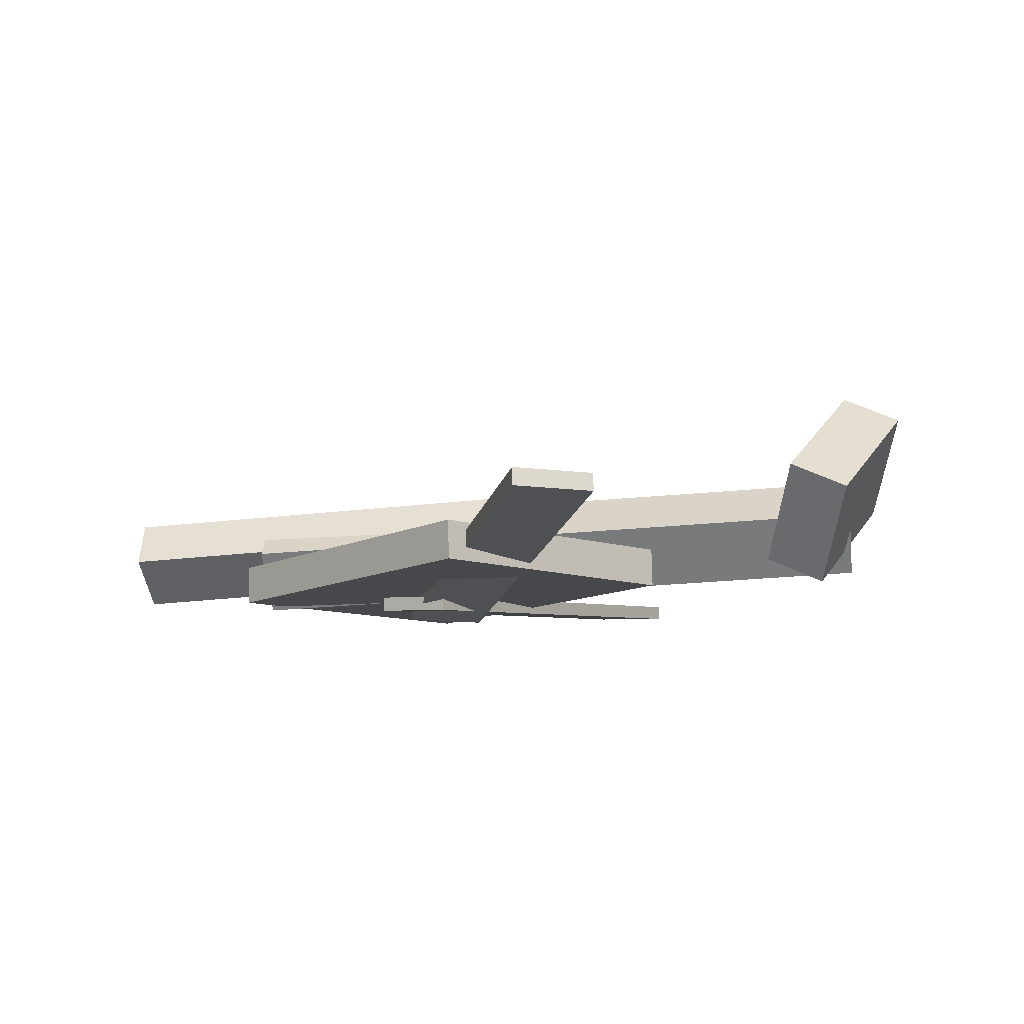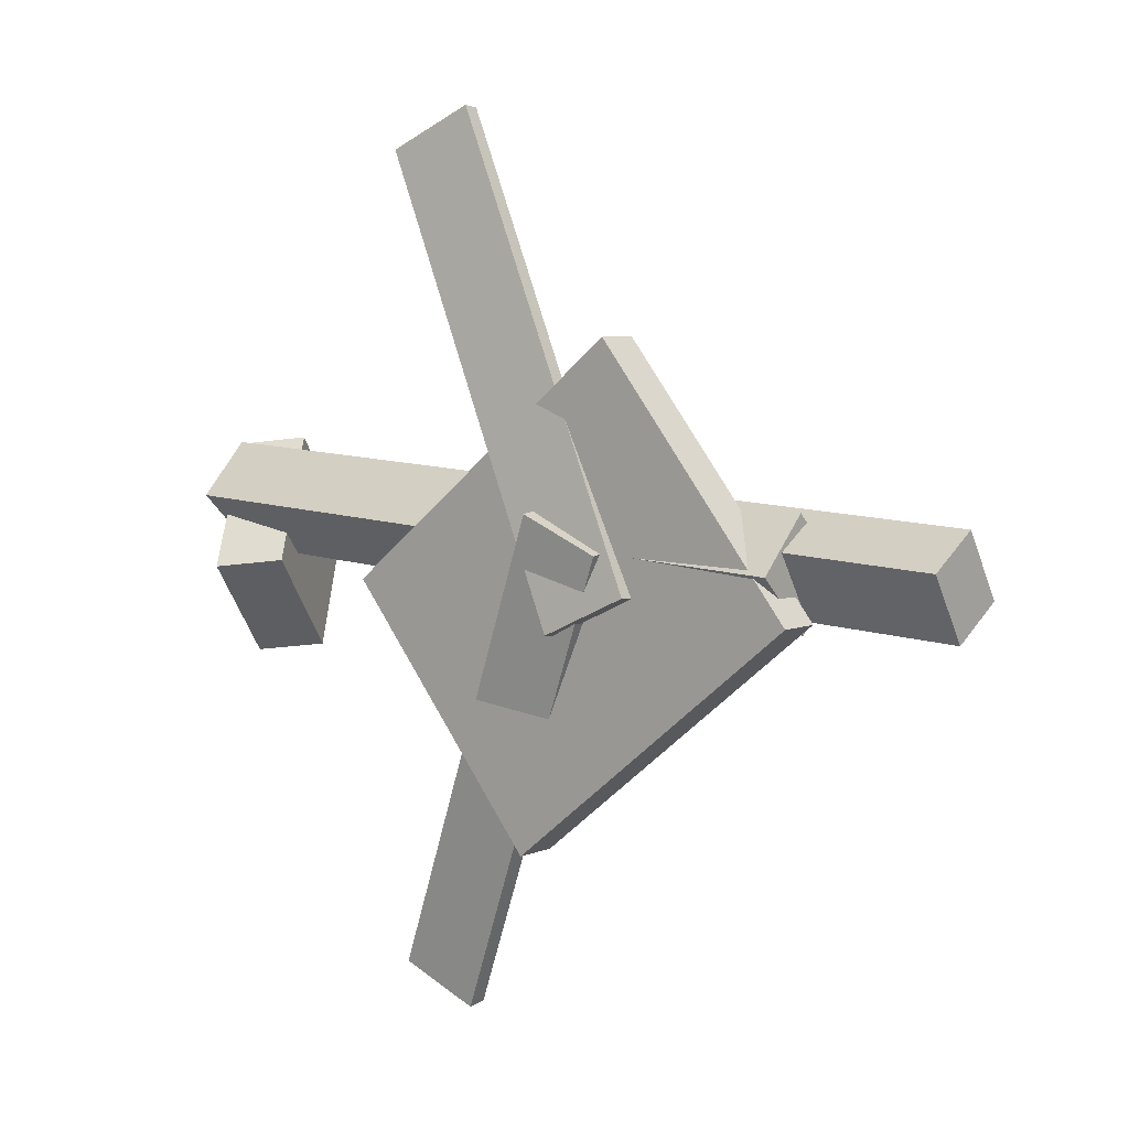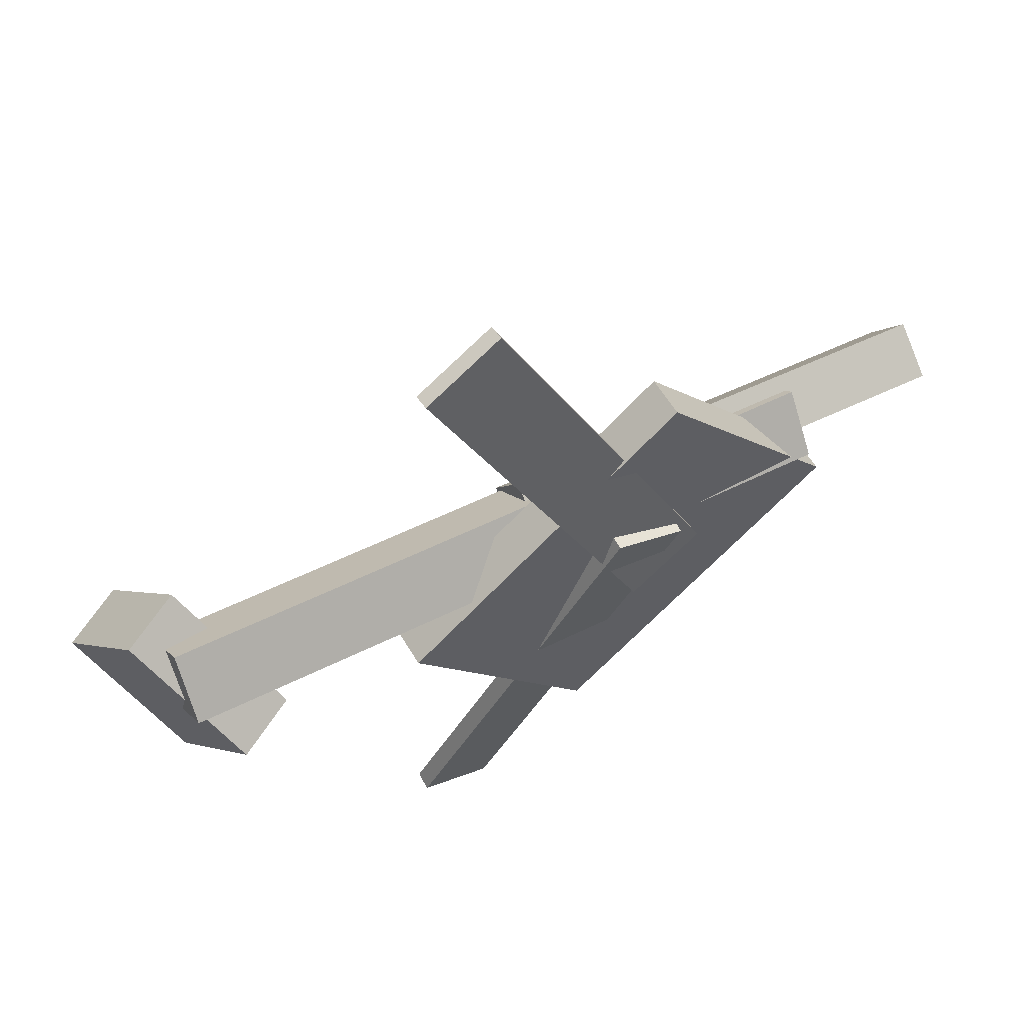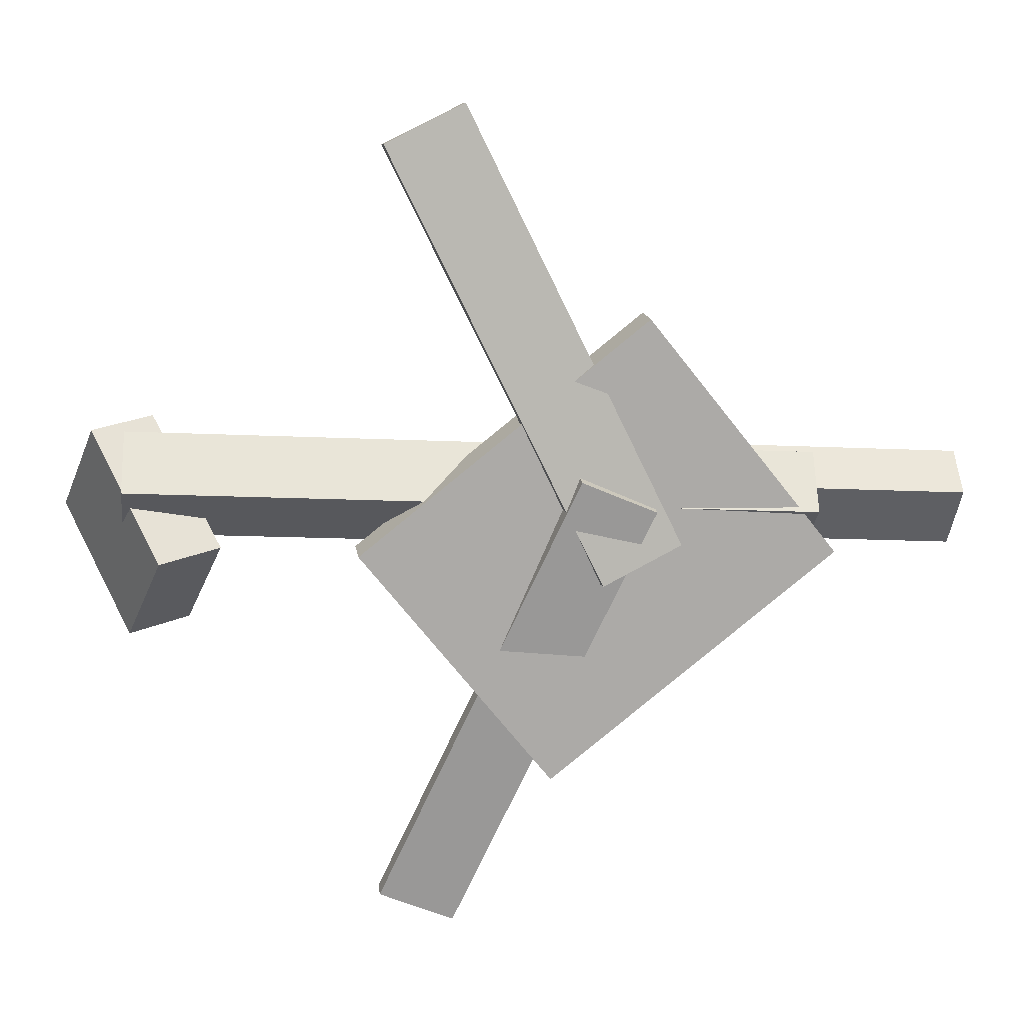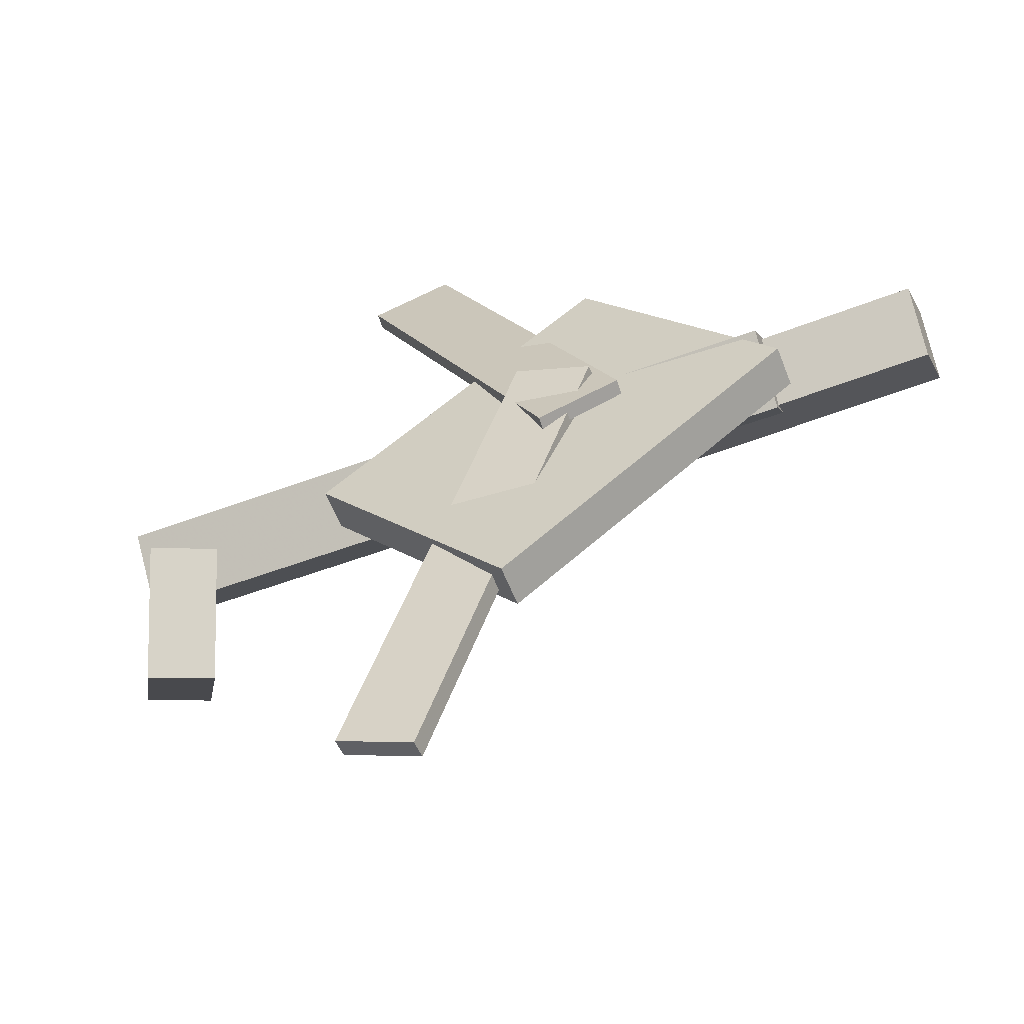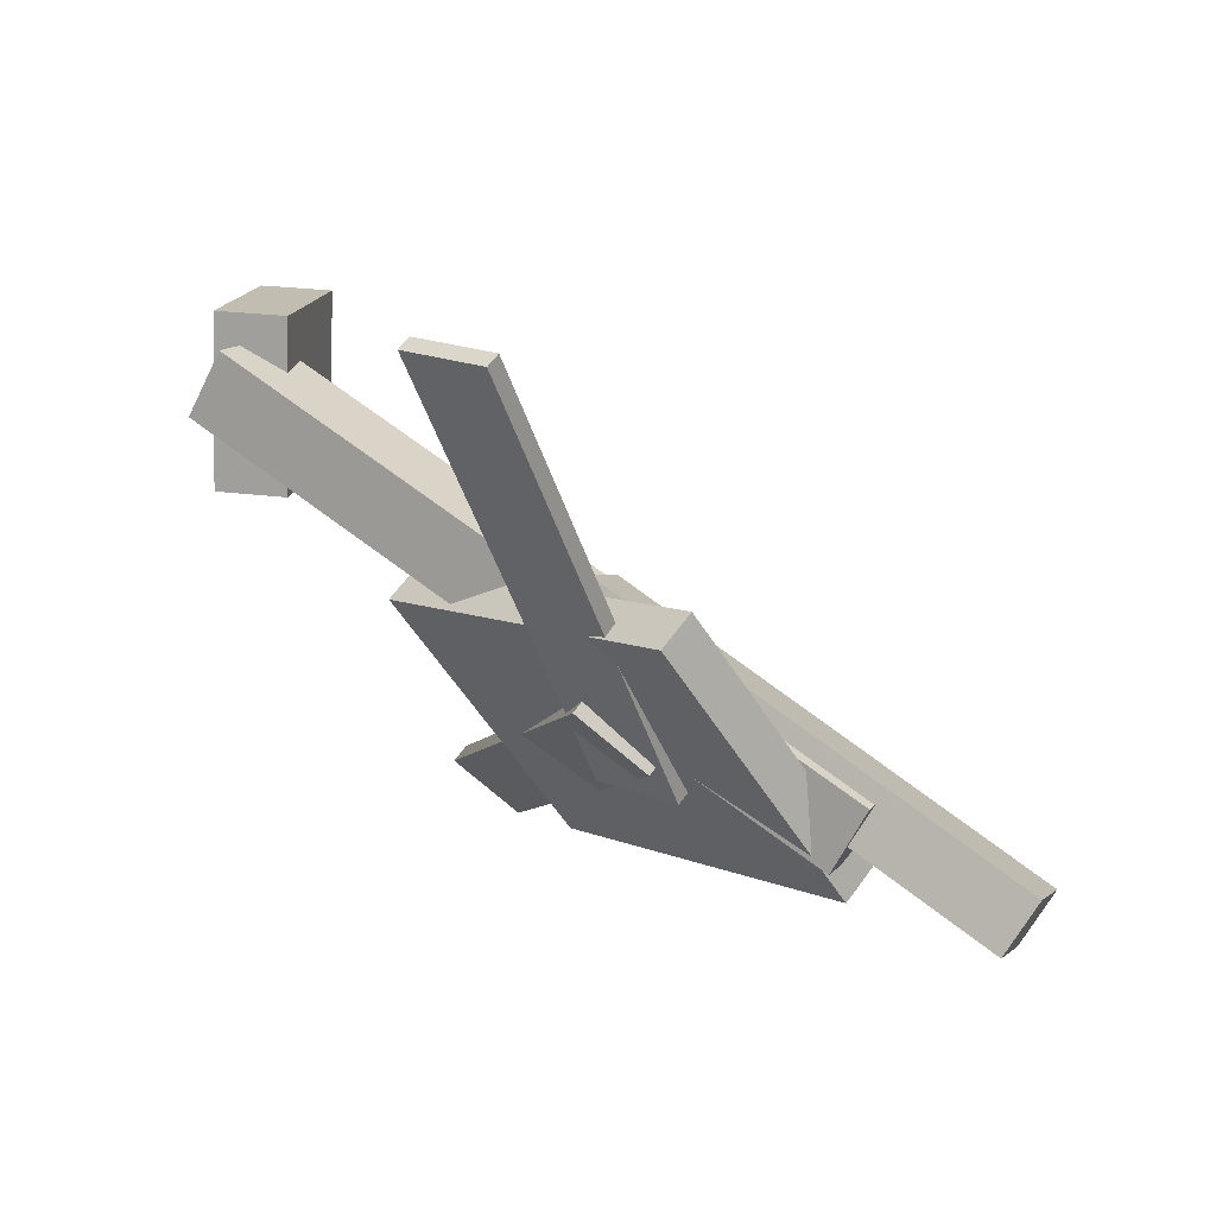
<metadata>
{"format":"obj","ext":"obj","renderer":"f3d","projection":"perspective","resolution":1024,"background":"white","views":[{"elev":-10.6,"azim":-170.4,"up":"+Y"},{"elev":5.6,"azim":37.7,"up":"+Z"},{"elev":57.4,"azim":-31.6,"up":"+Z"},{"elev":13.8,"azim":-9.0,"up":"+Z"},{"elev":-58.1,"azim":19.8,"up":"+Z"},{"elev":61.5,"azim":34.6,"up":"+Z"}]}
</metadata>
<code>
v 0.1999 -0.05423 -0.03194
v 0.1999 -0.09909 0.008809
v -0.3149 -0.02907 -0.004366
v -0.3149 -0.07393 0.03638
v 0.2037 -0.01937 0.00644
v 0.2037 -0.06423 0.04719
v -0.3111 0.005794 0.03402
v -0.3111 -0.03907 0.07477
f 1.0 7.0 5.0
f 1.0 3.0 7.0
f 1.0 4.0 3.0
f 1.0 2.0 4.0
f 3.0 8.0 7.0
f 3.0 4.0 8.0
f 5.0 7.0 8.0
f 5.0 8.0 6.0
f 1.0 5.0 6.0
f 1.0 6.0 2.0
f 2.0 6.0 8.0
f 2.0 8.0 4.0
v -0.06199 -0.07312 0.3126
v -0.06226 -0.06144 0.3113
v -0.1217 -0.07757 0.2843
v -0.1219 -0.06589 0.283
v 0.09352 -0.1045 -0.01092
v 0.09324 -0.09283 -0.01218
v 0.03385 -0.109 -0.03917
v 0.03358 -0.09727 -0.04043
f 9.0 15.0 13.0
f 9.0 11.0 15.0
f 9.0 12.0 11.0
f 9.0 10.0 12.0
f 11.0 16.0 15.0
f 11.0 12.0 16.0
f 13.0 15.0 16.0
f 13.0 16.0 14.0
f 9.0 13.0 14.0
f 9.0 14.0 10.0
f 10.0 14.0 16.0
f 10.0 16.0 12.0
v -0.3131 0.07446 0.006808
v -0.2898 0.006298 0.07729
v -0.2677 0.001103 -0.0792
v -0.2443 -0.06706 -0.008722
v -0.3586 0.05297 0.001102
v -0.3353 -0.01519 0.07158
v -0.3132 -0.02039 -0.08491
v -0.2898 -0.08855 -0.01443
f 17.0 23.0 21.0
f 17.0 19.0 23.0
f 17.0 20.0 19.0
f 17.0 18.0 20.0
f 19.0 24.0 23.0
f 19.0 20.0 24.0
f 21.0 23.0 24.0
f 21.0 24.0 22.0
f 17.0 21.0 22.0
f 17.0 22.0 18.0
f 18.0 22.0 24.0
f 18.0 24.0 20.0
v -0.001804 -0.08993 -0.1944
v -0.1451 -0.08837 -0.01452
v -0.001113 -0.05872 -0.1941
v -0.1444 -0.05715 -0.01425
v 0.2133 -0.09622 -0.02303
v 0.0701 -0.09465 0.1569
v 0.214 -0.065 -0.02275
v 0.07079 -0.06344 0.1571
f 25.0 31.0 29.0
f 25.0 27.0 31.0
f 25.0 28.0 27.0
f 25.0 26.0 28.0
f 27.0 32.0 31.0
f 27.0 28.0 32.0
f 29.0 31.0 32.0
f 29.0 32.0 30.0
f 25.0 29.0 30.0
f 25.0 30.0 26.0
f 26.0 30.0 32.0
f 26.0 32.0 28.0
v -0.02713 -0.06867 0.03504
v 0.3152 -0.0896 0.01745
v -0.02368 -0.03275 0.05945
v 0.3187 -0.05369 0.04187
v -0.02758 -0.03698 -0.0115
v 0.3148 -0.05792 -0.02909
v -0.02413 -0.001069 0.01291
v 0.3182 -0.022 -0.004674
f 33.0 39.0 37.0
f 33.0 35.0 39.0
f 33.0 36.0 35.0
f 33.0 34.0 36.0
f 35.0 40.0 39.0
f 35.0 36.0 40.0
f 37.0 39.0 40.0
f 37.0 40.0 38.0
f 33.0 37.0 38.0
f 33.0 38.0 34.0
f 34.0 38.0 40.0
f 34.0 40.0 36.0
v -0.0729 -0.0437 -0.3153
v -0.1295 -0.04504 -0.2905
v 0.07435 -0.09475 0.01748
v 0.01776 -0.09609 0.04232
v -0.07342 -0.05772 -0.3172
v -0.13 -0.05906 -0.2924
v 0.07384 -0.1088 0.01556
v 0.01725 -0.1101 0.04039
f 41.0 47.0 45.0
f 41.0 43.0 47.0
f 41.0 44.0 43.0
f 41.0 42.0 44.0
f 43.0 48.0 47.0
f 43.0 44.0 48.0
f 45.0 47.0 48.0
f 45.0 48.0 46.0
f 41.0 45.0 46.0
f 41.0 46.0 42.0
f 42.0 46.0 48.0
f 42.0 48.0 44.0

</code>
